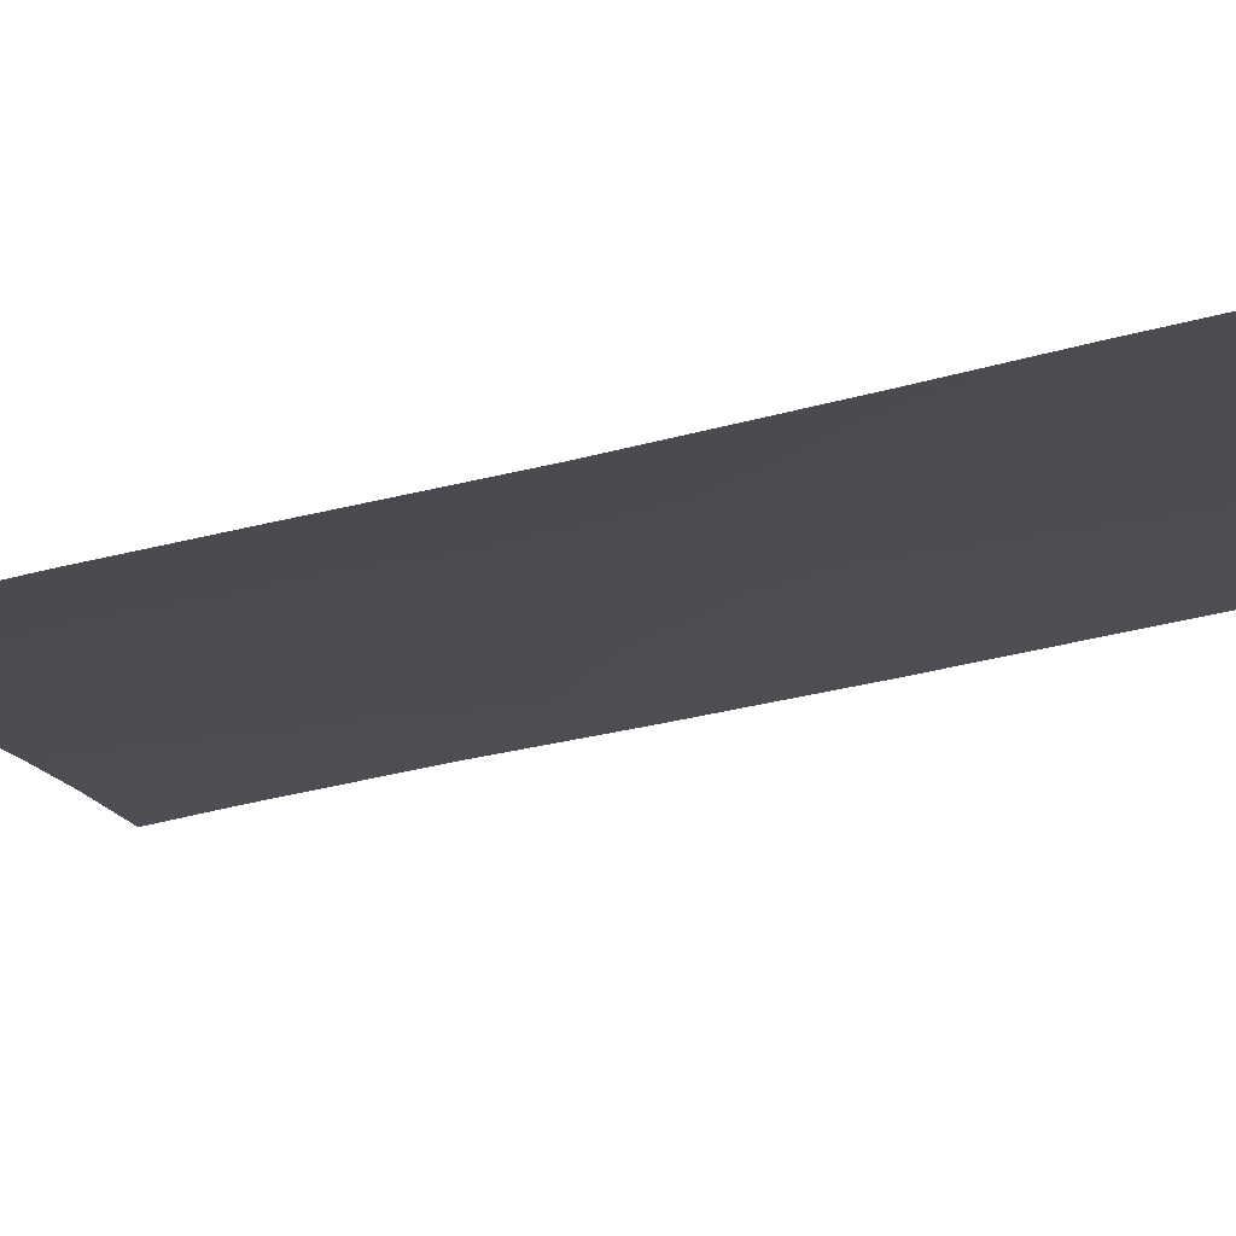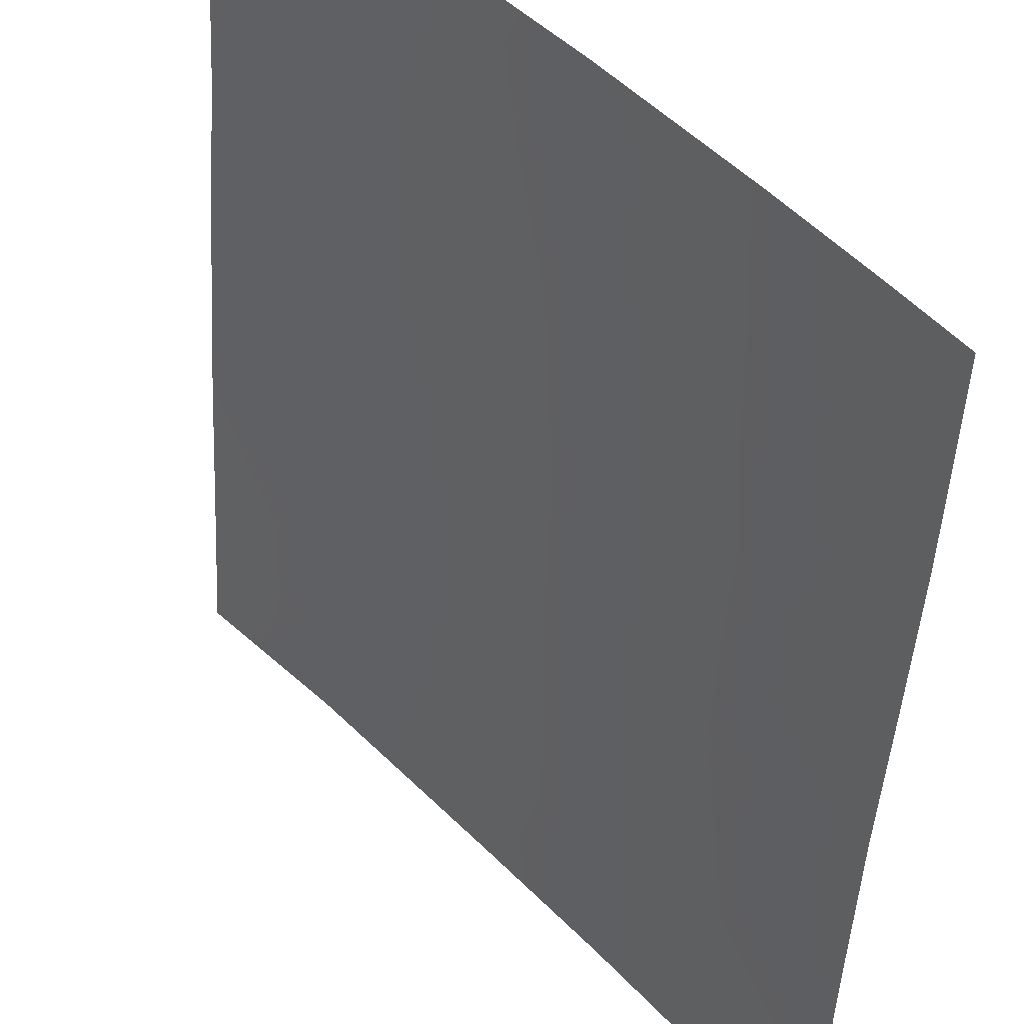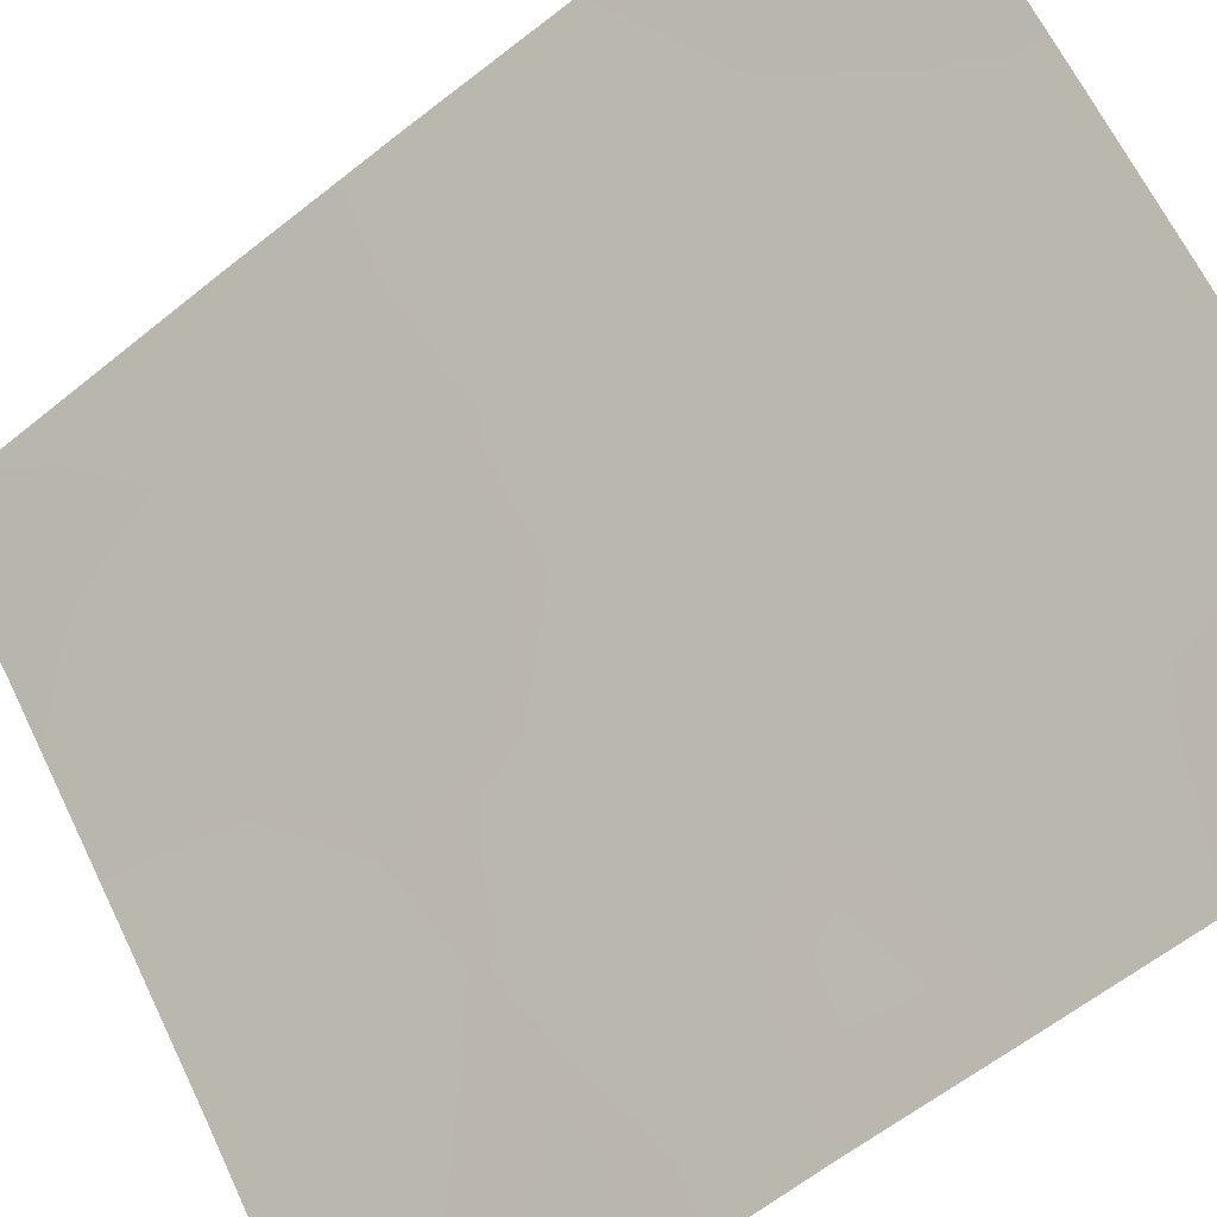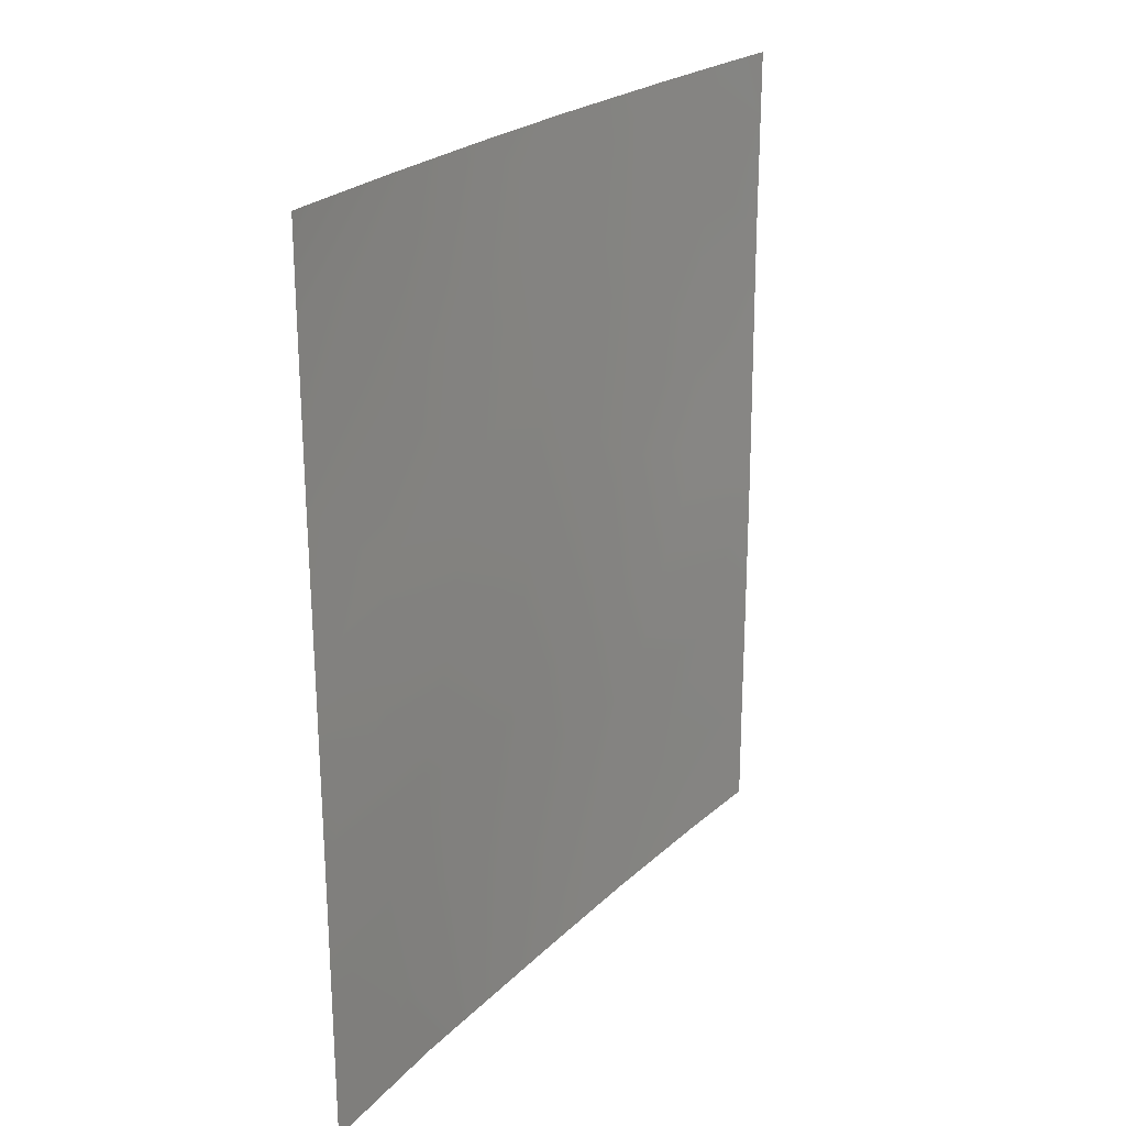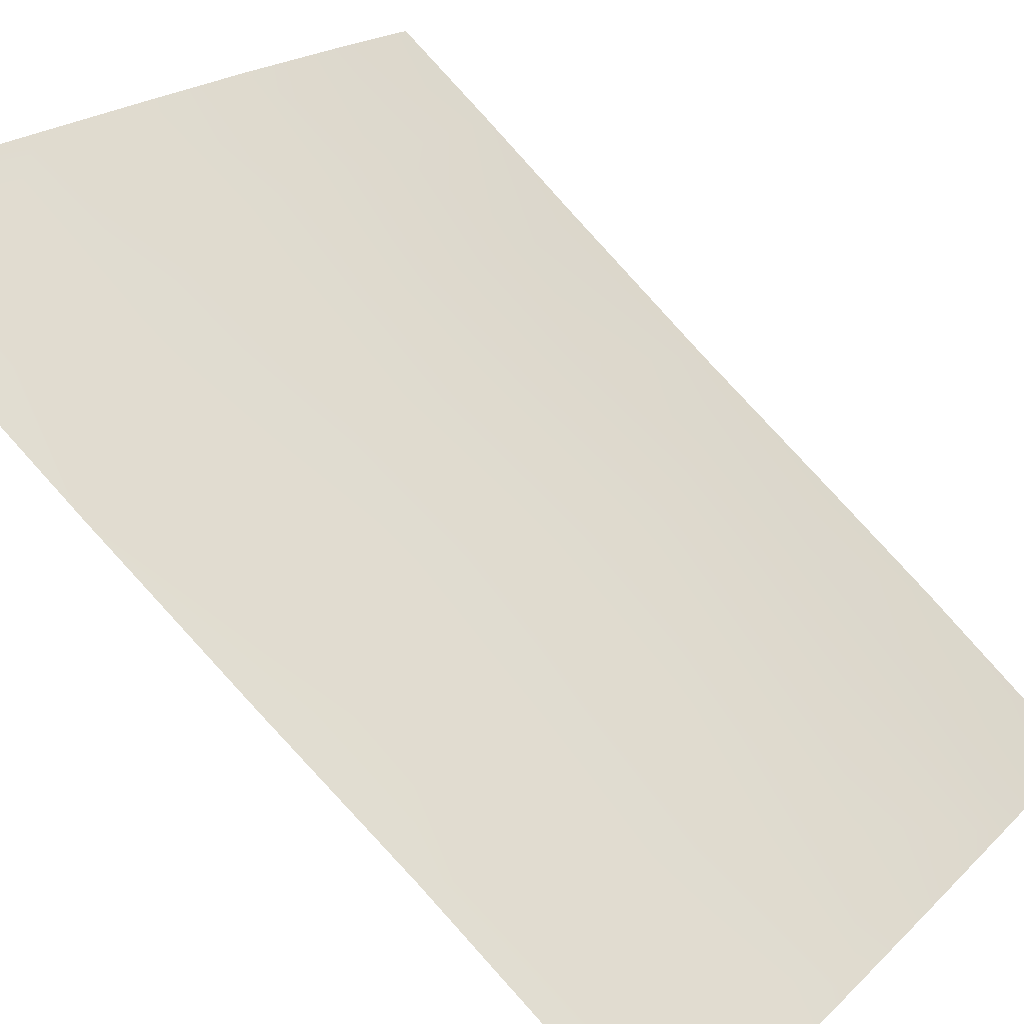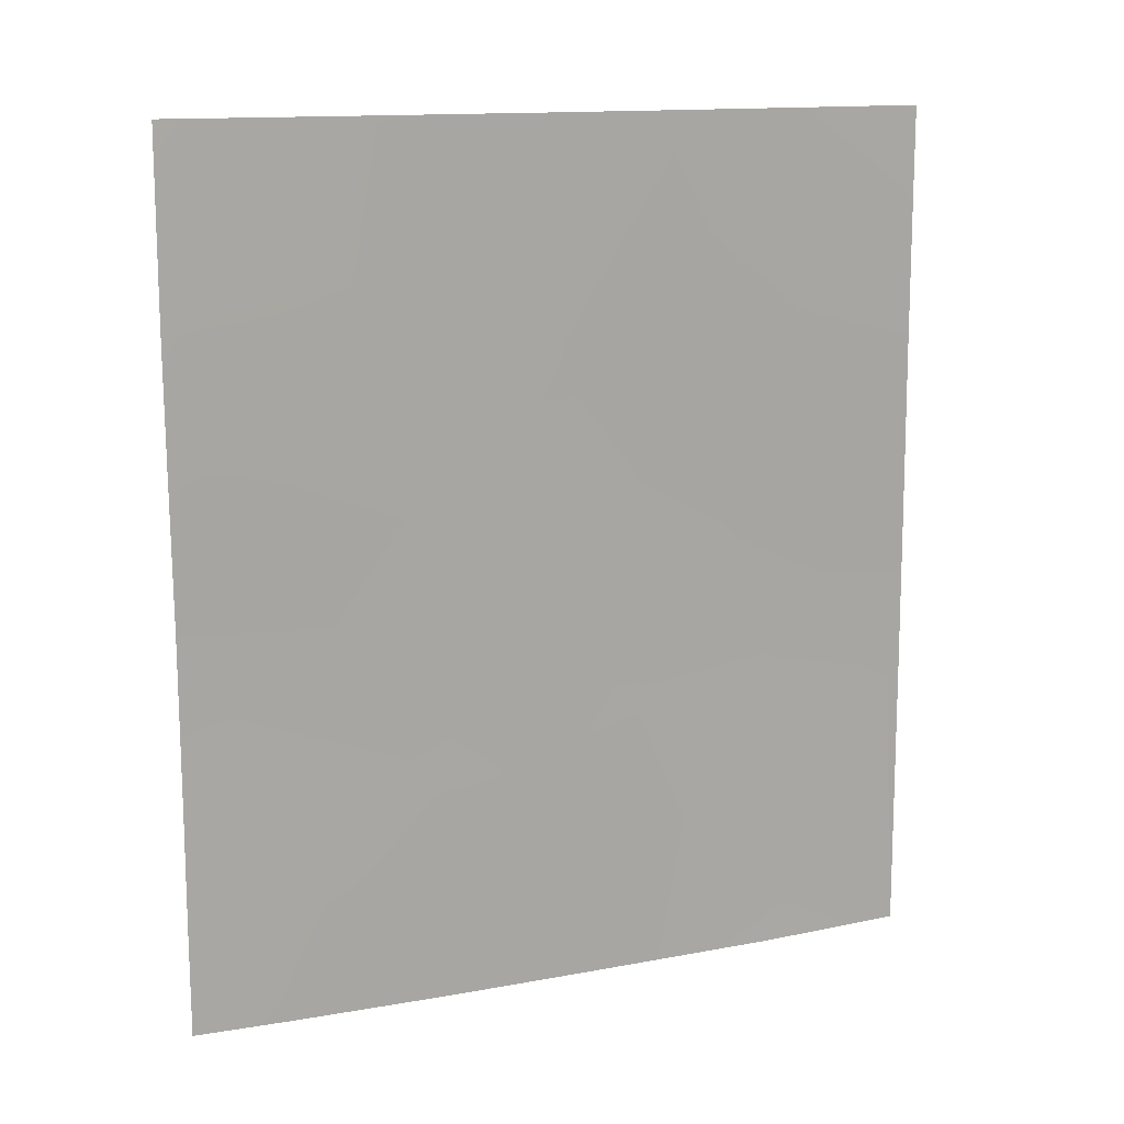
<metadata>
{"format":"obj","ext":"obj","renderer":"f3d","projection":"perspective","resolution":1024,"background":"white","views":[{"elev":-61.0,"azim":-75.9,"up":"+Z"},{"elev":-45.0,"azim":177.7,"up":"+Z"},{"elev":-59.1,"azim":130.9,"up":"+Z"},{"elev":23.4,"azim":74.0,"up":"+Y"},{"elev":79.2,"azim":138.8,"up":"+Z"},{"elev":13.7,"azim":-71.2,"up":"+Y"}]}
</metadata>
<code>
v -48.68 -43.05 33.55
v -44.8 -47.26 37.75
v -44.21 -38 38.56
v -50.02 -50 31.81
v -48.62 -50 33.48
v -50.32 -38 31.58
v -50.98 -38 30.72
v -50.99 -38.9 30.72
v -44.06 -38 38.72
v -49.37 -38 32.77
v -47.33 -50 34.94
v -46.15 -50 36.26
v -50.92 -44.49 30.72
v -50.92 -48.47 30.72
v -47.87 -38 34.6
v -50.91 -50 30.72
v -45.31 -50 37.2
v -43.82 -50 38.72
v -50.13 -39.65 31.81
v -45.87 -47.69 36.6
v -45.42 -38 37.31
v -44.06 -39.08 38.72
v -48.87 -46.76 33.24
v -43.95 -43.57 38.72
v -44.83 -44.46 37.76
v -46.17 -41.99 36.39
v -46.76 -45.96 35.66
v -48.13 -48.44 34.08
v -44.02 -41.41 38.72
v -45 -42.71 37.64
v -50.91 -46.88 30.72
v -50.13 -46.69 31.71
v -46.65 -38 35.98
v -45.59 -39.07 37.11
v -50.96 -42.41 30.72
v -44.98 -48.85 37.55
v -43.85 -48.09 38.72
v -47.51 -41.29 34.91
v -47.8 -46.9 34.48
v -43.89 -46.02 38.72
v -45.36 -45.87 37.17
v -48.12 -45.19 34.14
v -50.99 -40.57 30.72
v -46.99 -48.25 35.36
v -45.91 -44.09 36.61
v -49.44 -48.42 32.54
v -46.52 -39.93 36.07
v -45.22 -40.67 37.47
v -50.03 -43.61 31.89
v -48.92 -40.49 33.31
v -47.18 -43.59 35.23
v -49.44 -45.07 32.58
v -47.93 -39.14 34.51
v -49.96 -41.79 32.01
f 8 7 6
f 3 9 22
f 2 37 36
f 41 25 40
f 27 39 42
f 36 20 2
f 52 13 49
f 53 38 50
f 30 45 26
f 21 3 22
f 22 34 21
f 22 29 48
f 4 46 5
f 24 40 25
f 12 11 44
f 35 49 13
f 29 24 30
f 14 31 32
f 31 13 32
f 46 14 32
f 11 5 28
f 15 33 53
f 33 21 34
f 26 51 38
f 34 22 48
f 10 19 6
f 46 4 14
f 16 14 4
f 36 17 12
f 17 36 18
f 26 38 47
f 10 15 53
f 27 20 44
f 40 37 2
f 2 41 40
f 1 38 51
f 38 1 50
f 27 41 20
f 20 41 2
f 43 8 19
f 1 49 54
f 20 36 12
f 44 20 12
f 27 44 39
f 27 42 51
f 46 32 23
f 52 32 13
f 25 41 45
f 41 27 45
f 47 34 48
f 45 27 51
f 45 51 26
f 44 28 39
f 30 24 25
f 30 25 45
f 33 34 47
f 26 47 48
f 53 47 38
f 33 47 53
f 48 30 26
f 44 11 28
f 54 49 35
f 36 37 18
f 50 10 53
f 28 23 39
f 23 28 46
f 1 42 52
f 48 29 30
f 5 46 28
f 32 52 23
f 1 52 49
f 54 43 19
f 39 23 42
f 52 42 23
f 1 51 42
f 50 1 54
f 10 50 19
f 54 35 43
f 19 8 6
f 54 19 50

</code>
